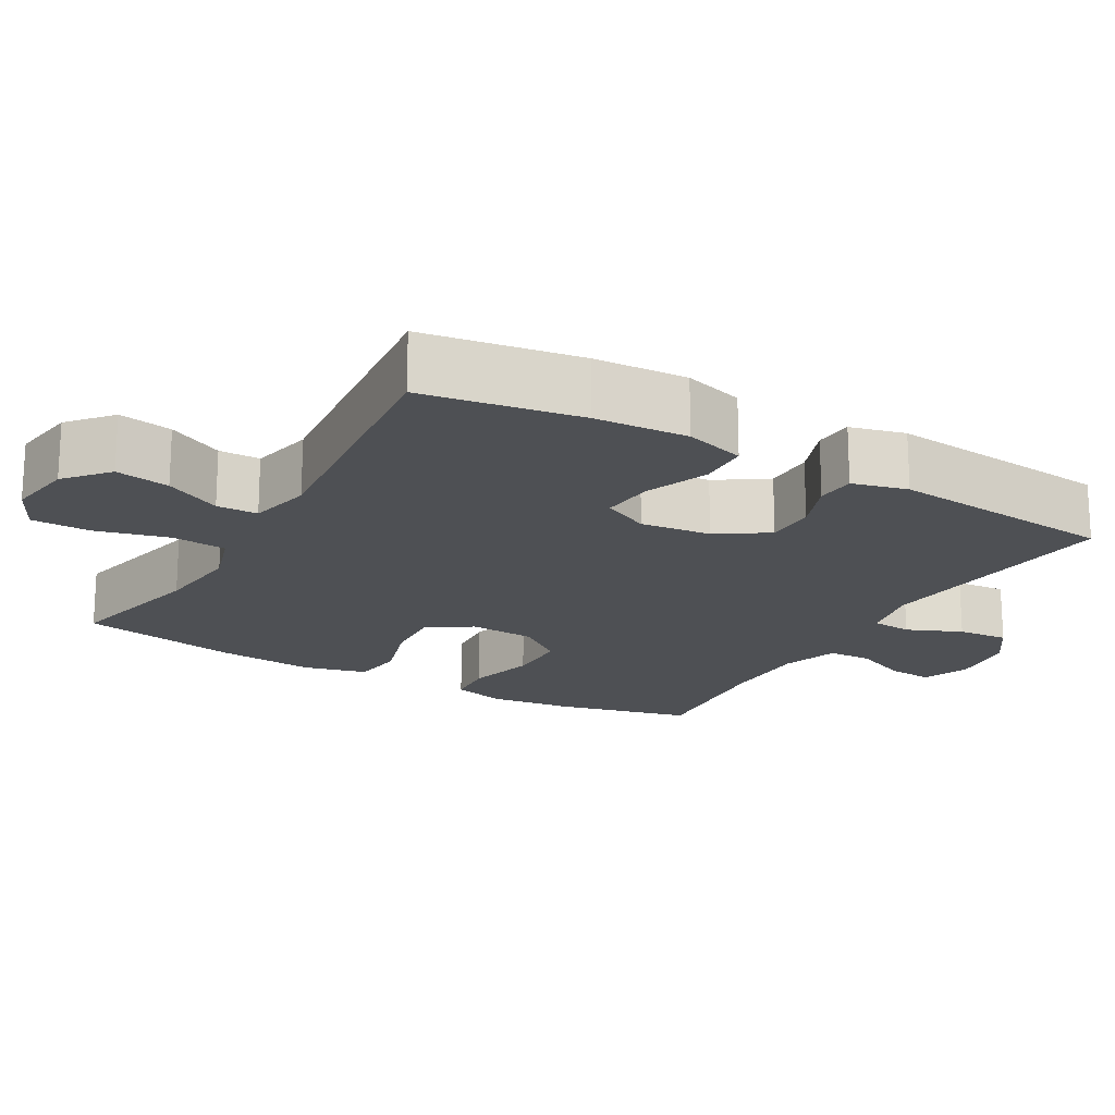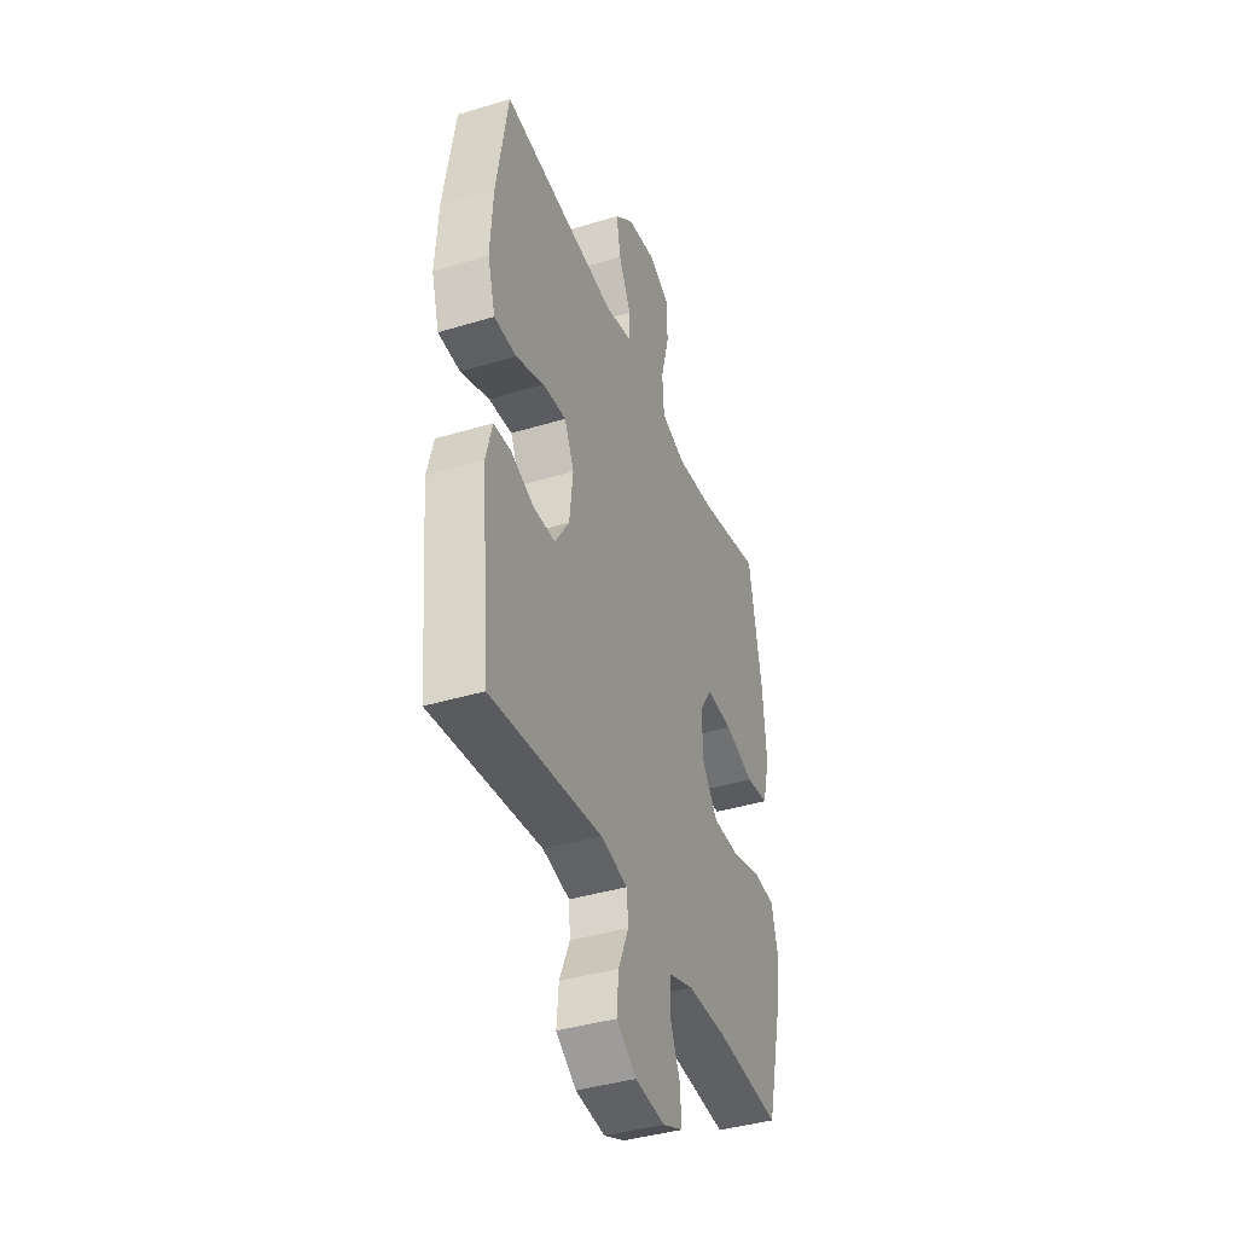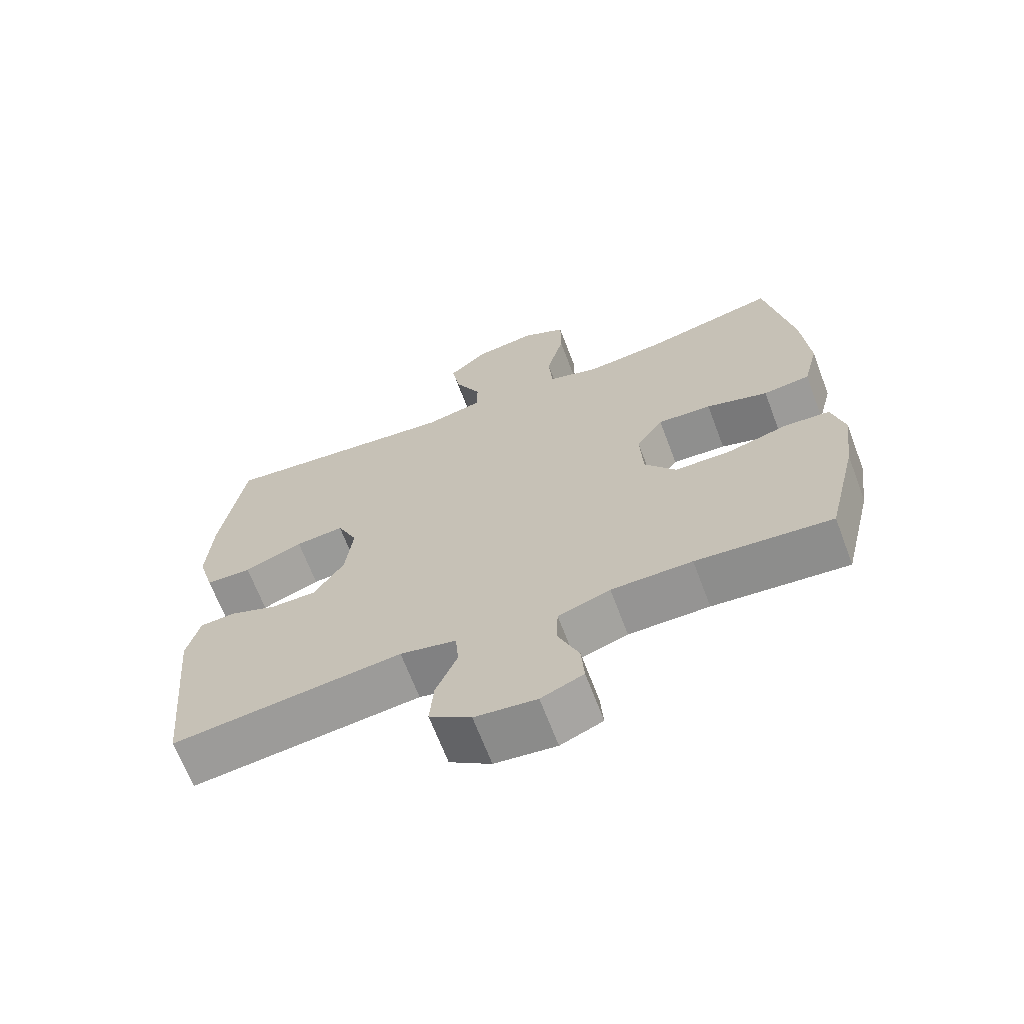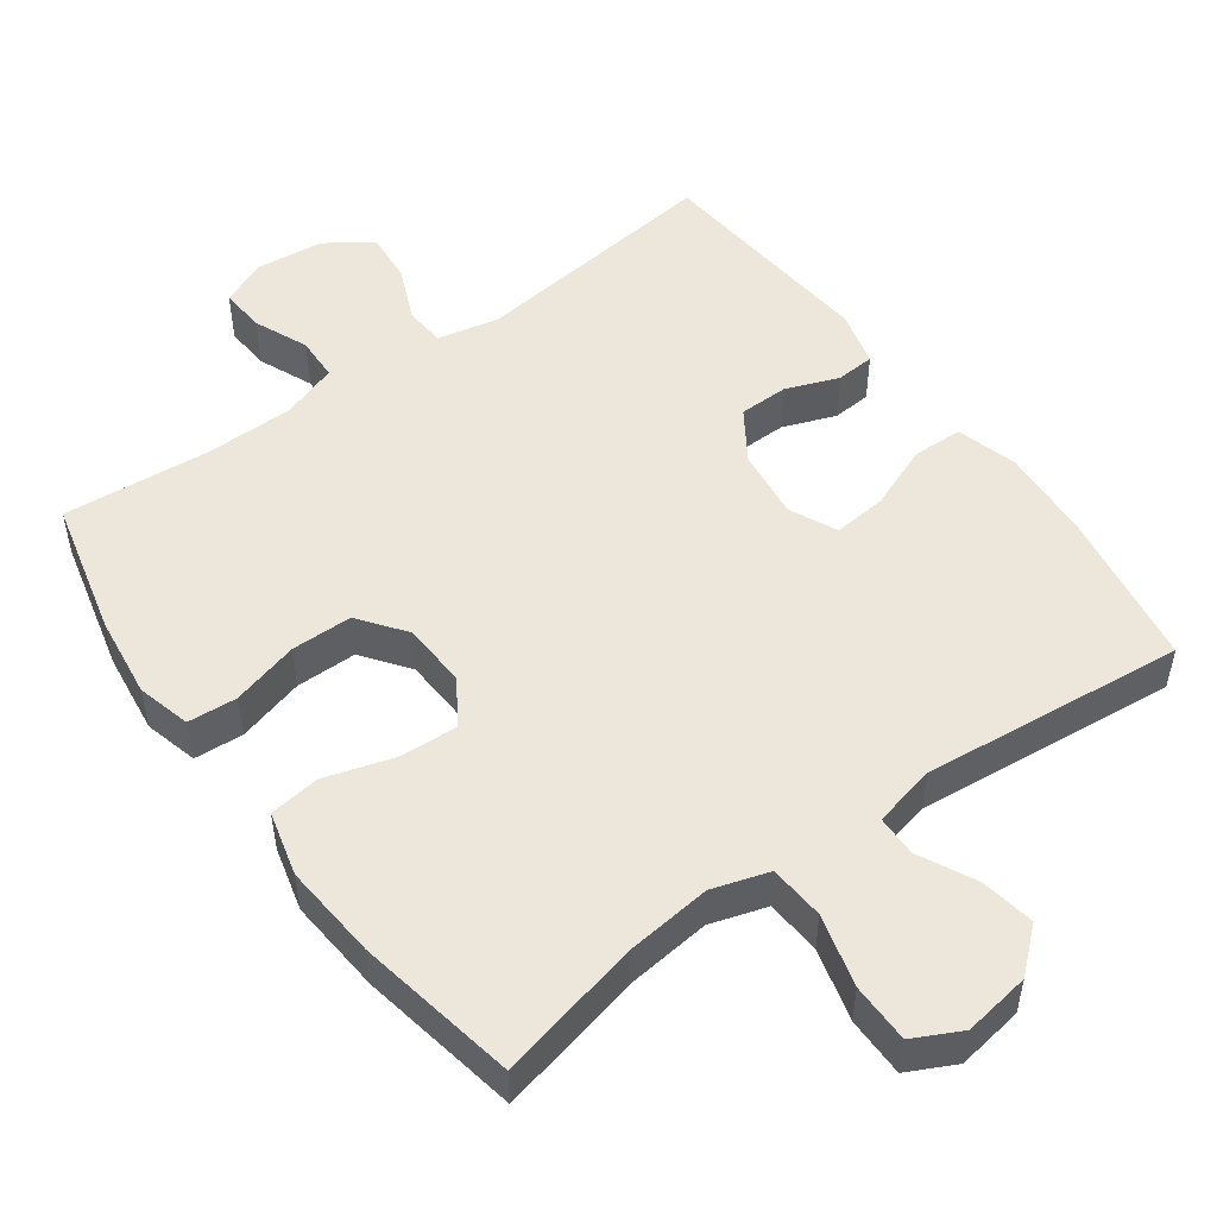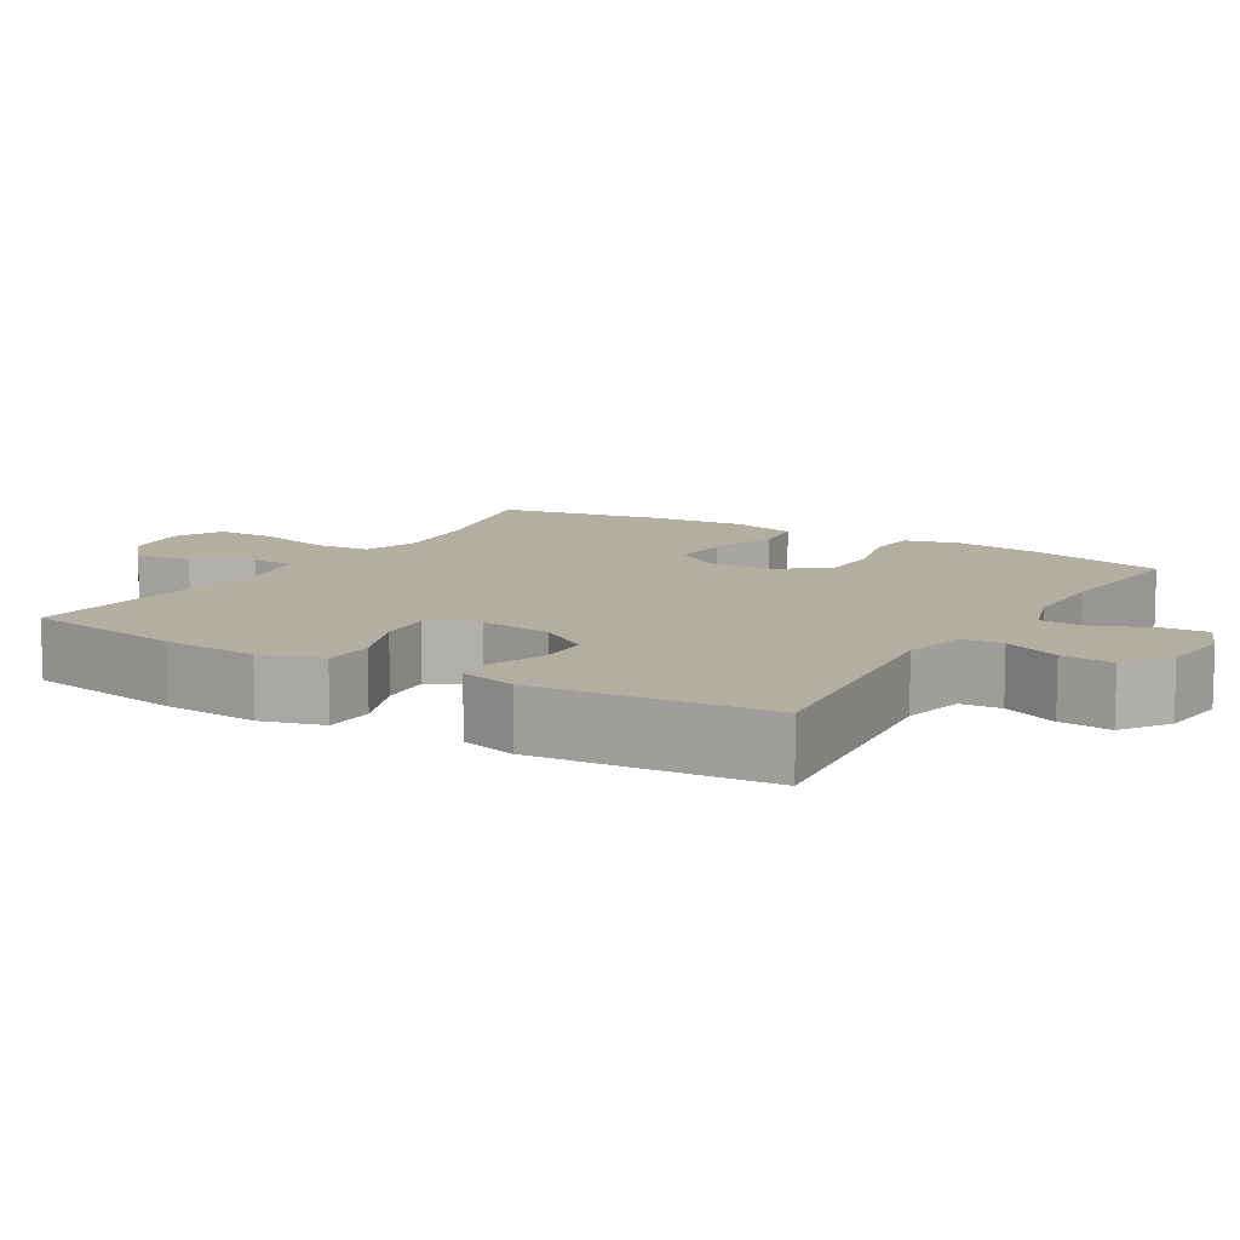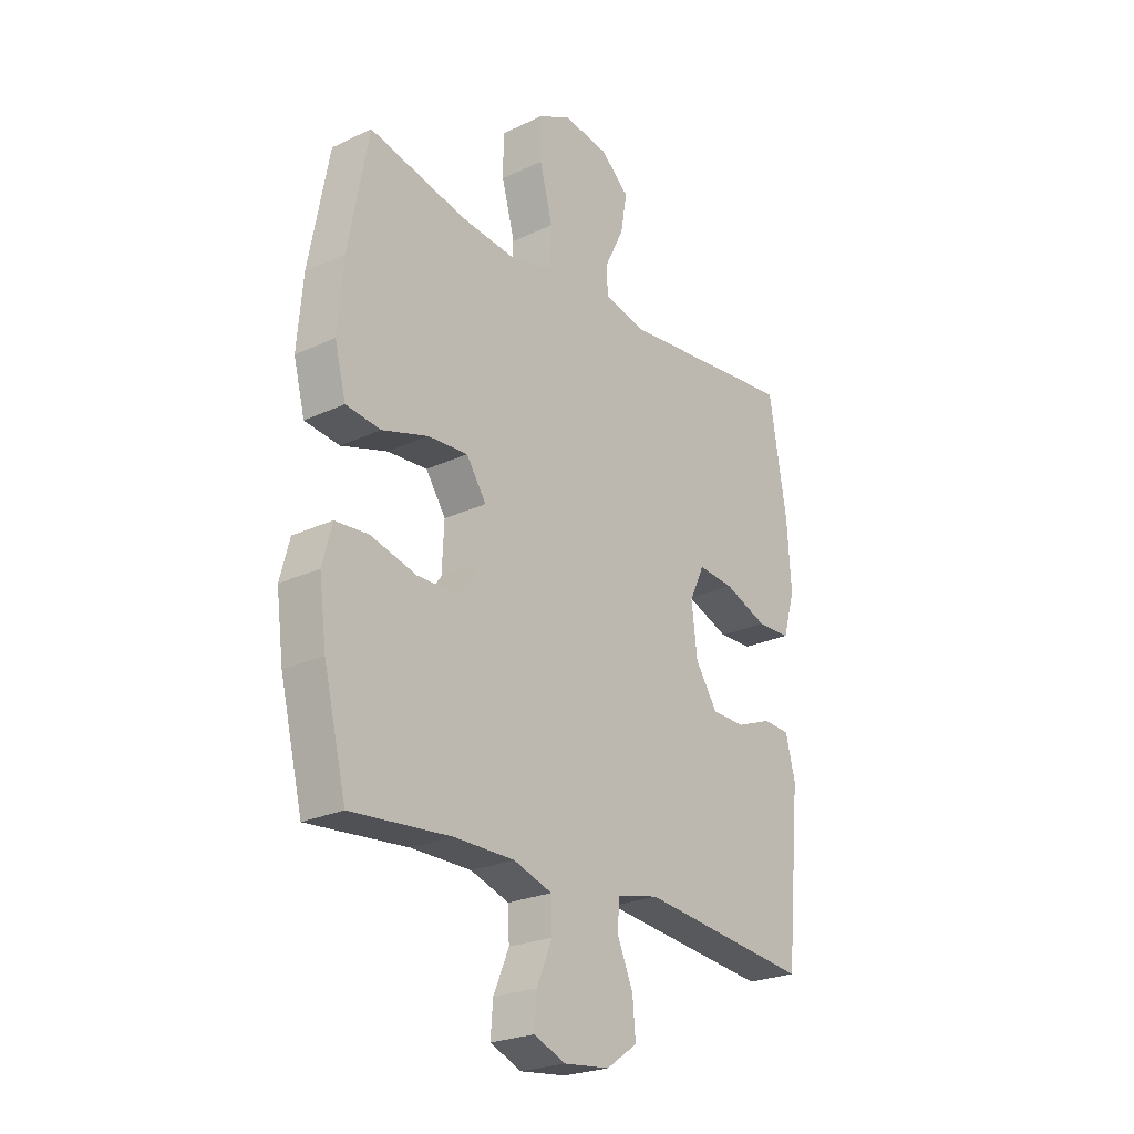
<metadata>
{"format":"obj","ext":"obj","renderer":"f3d","projection":"perspective","resolution":1024,"background":"white","views":[{"elev":-18.9,"azim":60.1,"up":"+Y"},{"elev":-39.9,"azim":110.6,"up":"+Z"},{"elev":-66.9,"azim":-159.3,"up":"+Z"},{"elev":51.2,"azim":-36.0,"up":"+Y"},{"elev":10.7,"azim":121.1,"up":"+Y"},{"elev":-24.1,"azim":-51.9,"up":"+Z"}]}
</metadata>
<code>
o path6322
v -0.2873 0.0375 -0.4844
v -0.1639 0.0375 -0.4853
v -0.08426 0.0375 -0.5122
v -0.08203 0.0375 -0.5736
v -0.1142 0.0375 -0.6493
v -0.1188 0.0375 -0.7118
v -0.0541 0.0375 -0.7387
v 0.0402 0.0375 -0.7284
v 0.104 0.0375 -0.6841
v 0.09778 0.0375 -0.6128
v 0.06496 0.0375 -0.5363
v 0.06955 0.0375 -0.4799
v 0.1556 0.0375 -0.4616
v 0.5077 0.0375 -0.5023
v 0.5376 0.0375 -0.1842
v 0.5176 0.0375 -0.1069
v 0.4632 0.0375 -0.1032
v 0.39 0.0375 -0.1311
v 0.3204 0.0375 -0.1302
v 0.2744 0.0375 -0.06011
v 0.2627 0.0375 0.03827
v 0.2935 0.0375 0.1039
v 0.3678 0.0375 0.09697
v 0.4576 0.0375 0.06176
v 0.5277 0.0375 0.06379
v 0.5523 0.0375 0.1483
v 0.5439 0.0375 0.2794
v 0.5077 0.0375 0.4994
v 0.1411 0.0375 0.462
v 0.05317 0.0375 0.4817
v 0.05195 0.0375 0.5393
v 0.09132 0.0375 0.618
v 0.1042 0.0375 0.6939
v 0.04479 0.0375 0.7454
v -0.04822 0.0375 0.7596
v -0.1149 0.0375 0.726
v -0.1151 0.0375 0.6427
v -0.08833 0.0375 0.5419
v -0.09399 0.0375 0.4643
v -0.1731 0.0375 0.4396
v -0.2934 0.0375 0.4528
v -0.4942 0.0375 0.4994
v -0.5357 0.0375 0.2758
v -0.547 0.0375 0.1412
v -0.5239 0.0375 0.05132
v -0.4523 0.0375 0.0422
v -0.3578 0.0375 0.07124
v -0.2754 0.0375 0.07616
v -0.2342 0.0375 0.0145
v -0.2388 0.0375 -0.07706
v -0.2873 0.0375 -0.142
v -0.373 0.0375 -0.1428
v -0.4672 0.0375 -0.1173
v -0.5361 0.0375 -0.1224
v -0.5558 0.0375 -0.1974
v -0.5409 0.0375 -0.3116
v -0.4942 0.0375 -0.5023
v -0.2873 -0.0375 -0.4844
v -0.1639 -0.0375 -0.4853
v -0.08426 -0.0375 -0.5122
v -0.08203 -0.0375 -0.5736
v -0.1142 -0.0375 -0.6493
v -0.1188 -0.0375 -0.7118
v -0.0541 -0.0375 -0.7387
v 0.0402 -0.0375 -0.7284
v 0.104 -0.0375 -0.6841
v 0.09778 -0.0375 -0.6128
v 0.06496 -0.0375 -0.5363
v 0.06955 -0.0375 -0.4799
v 0.1556 -0.0375 -0.4616
v 0.5077 -0.0375 -0.5023
v 0.5376 -0.0375 -0.1842
v 0.5176 -0.0375 -0.1069
v 0.4632 -0.0375 -0.1032
v 0.39 -0.0375 -0.1311
v 0.3204 -0.0375 -0.1302
v 0.2744 -0.0375 -0.06011
v 0.2627 -0.0375 0.03827
v 0.2935 -0.0375 0.1039
v 0.3678 -0.0375 0.09697
v 0.4576 -0.0375 0.06176
v 0.5277 -0.0375 0.06379
v 0.5523 -0.0375 0.1483
v 0.5439 -0.0375 0.2794
v 0.5077 -0.0375 0.4994
v 0.1411 -0.0375 0.462
v 0.05317 -0.0375 0.4817
v 0.05195 -0.0375 0.5393
v 0.09132 -0.0375 0.618
v 0.1042 -0.0375 0.6939
v 0.04479 -0.0375 0.7454
v -0.04822 -0.0375 0.7596
v -0.1149 -0.0375 0.726
v -0.1151 -0.0375 0.6427
v -0.08833 -0.0375 0.5419
v -0.09399 -0.0375 0.4643
v -0.1731 -0.0375 0.4396
v -0.2934 -0.0375 0.4528
v -0.4942 -0.0375 0.4994
v -0.5357 -0.0375 0.2758
v -0.547 -0.0375 0.1412
v -0.5239 -0.0375 0.05132
v -0.4523 -0.0375 0.0422
v -0.3578 -0.0375 0.07124
v -0.2754 -0.0375 0.07616
v -0.2342 -0.0375 0.0145
v -0.2388 -0.0375 -0.07706
v -0.2873 -0.0375 -0.142
v -0.373 -0.0375 -0.1428
v -0.4672 -0.0375 -0.1173
v -0.5361 -0.0375 -0.1224
v -0.5558 -0.0375 -0.1974
v -0.5409 -0.0375 -0.3116
v -0.4942 -0.0375 -0.5023
v -0.1188 0.0375 -0.7118
v -0.1188 0.0375 -0.7118
v -0.0541 0.0375 -0.7387
v 0.0402 0.0375 -0.7284
v 0.104 0.0375 -0.6841
v -0.1142 0.0375 -0.6493
v 0.09778 0.0375 -0.6128
v -0.08203 0.0375 -0.5736
v 0.06496 0.0375 -0.5363
v -0.08426 0.0375 -0.5122
v -0.08426 0.0375 -0.5122
v 0.06955 0.0375 -0.4799
v 0.06955 0.0375 -0.4799
v -0.1639 0.0375 -0.4853
v -0.4942 0.0375 -0.5023
v -0.4942 0.0375 -0.5023
v -0.2873 0.0375 -0.4844
v 0.1556 0.0375 -0.4616
v 0.5077 0.0375 -0.5023
v 0.5077 0.0375 -0.5023
v -0.5409 0.0375 -0.3116
v -0.5558 0.0375 -0.1974
v 0.5376 0.0375 -0.1842
v -0.5361 0.0375 -0.1224
v -0.5361 0.0375 -0.1224
v -0.2873 0.0375 -0.142
v -0.373 0.0375 -0.1428
v 0.5176 0.0375 -0.1069
v 0.5176 0.0375 -0.1069
v -0.4672 0.0375 -0.1173
v -0.2388 0.0375 -0.07706
v 0.39 0.0375 -0.1311
v 0.3204 0.0375 -0.1302
v 0.4632 0.0375 -0.1032
v 0.2744 0.0375 -0.06011
v -0.2342 0.0375 0.0145
v 0.2627 0.0375 0.03827
v -0.2754 0.0375 0.07616
v 0.2935 0.0375 0.1039
v 0.2935 0.0375 0.1039
v -0.5239 0.0375 0.05132
v -0.5239 0.0375 0.05132
v -0.4523 0.0375 0.0422
v -0.3578 0.0375 0.07124
v -0.547 0.0375 0.1412
v 0.3678 0.0375 0.09697
v 0.4576 0.0375 0.06176
v 0.5277 0.0375 0.06379
v 0.5277 0.0375 0.06379
v 0.5523 0.0375 0.1483
v -0.5357 0.0375 0.2758
v 0.5439 0.0375 0.2794
v -0.4942 0.0375 0.4994
v -0.4942 0.0375 0.4994
v -0.1731 0.0375 0.4396
v -0.2934 0.0375 0.4528
v -0.09399 0.0375 0.4643
v -0.09399 0.0375 0.4643
v 0.1411 0.0375 0.462
v 0.05317 0.0375 0.4817
v 0.05317 0.0375 0.4817
v -0.08833 0.0375 0.5419
v 0.5077 0.0375 0.4994
v 0.5077 0.0375 0.4994
v 0.05195 0.0375 0.5393
v 0.09132 0.0375 0.618
v -0.1151 0.0375 0.6427
v 0.1042 0.0375 0.6939
v -0.1149 0.0375 0.726
v -0.1149 0.0375 0.726
v 0.04479 0.0375 0.7454
v -0.04822 0.0375 0.7596
v -0.1188 -0.0375 -0.7118
v -0.1188 -0.0375 -0.7118
v -0.0541 -0.0375 -0.7387
v 0.0402 -0.0375 -0.7284
v 0.104 -0.0375 -0.6841
v -0.1142 -0.0375 -0.6493
v 0.09778 -0.0375 -0.6128
v -0.08203 -0.0375 -0.5736
v 0.06496 -0.0375 -0.5363
v -0.08426 -0.0375 -0.5122
v -0.08426 -0.0375 -0.5122
v 0.06955 -0.0375 -0.4799
v 0.06955 -0.0375 -0.4799
v -0.1639 -0.0375 -0.4853
v -0.4942 -0.0375 -0.5023
v -0.4942 -0.0375 -0.5023
v -0.2873 -0.0375 -0.4844
v 0.1556 -0.0375 -0.4616
v 0.5077 -0.0375 -0.5023
v 0.5077 -0.0375 -0.5023
v -0.5409 -0.0375 -0.3116
v -0.5558 -0.0375 -0.1974
v 0.5376 -0.0375 -0.1842
v -0.5361 -0.0375 -0.1224
v -0.5361 -0.0375 -0.1224
v -0.2873 -0.0375 -0.142
v -0.373 -0.0375 -0.1428
v 0.5176 -0.0375 -0.1069
v 0.5176 -0.0375 -0.1069
v -0.4672 -0.0375 -0.1173
v -0.2388 -0.0375 -0.07706
v 0.39 -0.0375 -0.1311
v 0.3204 -0.0375 -0.1302
v 0.4632 -0.0375 -0.1032
v 0.2744 -0.0375 -0.06011
v -0.2342 -0.0375 0.0145
v 0.2627 -0.0375 0.03827
v -0.2754 -0.0375 0.07616
v 0.2935 -0.0375 0.1039
v 0.2935 -0.0375 0.1039
v -0.5239 -0.0375 0.05132
v -0.5239 -0.0375 0.05132
v -0.4523 -0.0375 0.0422
v -0.3578 -0.0375 0.07124
v -0.547 -0.0375 0.1412
v 0.3678 -0.0375 0.09697
v 0.4576 -0.0375 0.06176
v 0.5277 -0.0375 0.06379
v 0.5277 -0.0375 0.06379
v 0.5523 -0.0375 0.1483
v -0.5357 -0.0375 0.2758
v 0.5439 -0.0375 0.2794
v -0.4942 -0.0375 0.4994
v -0.4942 -0.0375 0.4994
v -0.1731 -0.0375 0.4396
v -0.2934 -0.0375 0.4528
v -0.09399 -0.0375 0.4643
v -0.09399 -0.0375 0.4643
v 0.1411 -0.0375 0.462
v 0.05317 -0.0375 0.4817
v 0.05317 -0.0375 0.4817
v -0.08833 -0.0375 0.5419
v 0.5077 -0.0375 0.4994
v 0.5077 -0.0375 0.4994
v 0.05195 -0.0375 0.5393
v 0.09132 -0.0375 0.618
v -0.1151 -0.0375 0.6427
v 0.1042 -0.0375 0.6939
v -0.1149 -0.0375 0.726
v -0.1149 -0.0375 0.726
v 0.04479 -0.0375 0.7454
v -0.04822 -0.0375 0.7596
f 217 212 200
f 220 209 214
f 257 253 252
f 234 236 233
f 223 222 221
f 218 209 220
f 225 246 223
f 257 258 253
f 248 251 253
f 243 223 246
f 207 213 208
f 242 224 241
f 227 229 231
f 189 192 187
f 195 196 194
f 230 231 229
f 217 200 198
f 221 217 198
f 190 192 189
f 243 246 248
f 203 213 207
f 212 213 203
f 203 207 201
f 224 222 243
f 233 236 232
f 237 242 239
f 213 216 208
f 230 242 237
f 200 212 203
f 245 225 238
f 253 258 255
f 249 245 238
f 193 190 191
f 224 242 230
f 198 200 196
f 231 230 237
f 232 238 225
f 195 194 193
f 219 221 204
f 204 221 198
f 251 248 246
f 241 224 243
f 218 219 205
f 198 196 195
f 246 225 245
f 205 219 204
f 193 194 190
f 221 222 217
f 236 238 232
f 208 216 210
f 223 243 222
f 209 218 205
f 254 257 252
f 192 190 194
f 252 253 251
f 116 7 64 188
f 7 8 65 64
f 8 9 66 65
f 5 6 63 62
f 9 10 67 66
f 4 5 62 61
f 10 11 68 67
f 125 4 61 197
f 11 127 199 68
f 2 3 60 59
f 130 1 58 202
f 1 2 59 58
f 12 13 70 69
f 13 134 206 70
f 56 57 114 113
f 55 56 113 112
f 14 15 72 71
f 139 55 112 211
f 51 52 109 108
f 15 143 215 72
f 53 54 111 110
f 52 53 110 109
f 50 51 108 107
f 18 19 76 75
f 17 18 75 74
f 16 17 74 73
f 19 20 77 76
f 49 50 107 106
f 20 21 78 77
f 48 49 106 105
f 21 154 226 78
f 156 46 103 228
f 46 47 104 103
f 44 45 102 101
f 23 24 81 80
f 24 163 235 81
f 25 26 83 82
f 47 48 105 104
f 22 23 80 79
f 43 44 101 100
f 26 27 84 83
f 168 43 100 240
f 40 41 98 97
f 172 40 97 244
f 29 175 247 86
f 38 39 96 95
f 178 29 86 250
f 27 28 85 84
f 30 31 88 87
f 41 42 99 98
f 31 32 89 88
f 37 38 95 94
f 32 33 90 89
f 184 37 94 256
f 33 34 91 90
f 35 36 93 92
f 34 35 92 91
f 145 128 140
f 148 142 137
f 185 180 181
f 162 161 164
f 151 149 150
f 146 148 137
f 153 151 174
f 185 181 186
f 176 181 179
f 171 174 151
f 135 136 141
f 170 169 152
f 155 159 157
f 117 115 120
f 123 122 124
f 158 157 159
f 145 126 128
f 149 126 145
f 118 117 120
f 171 176 174
f 131 135 141
f 140 131 141
f 131 129 135
f 152 171 150
f 161 160 164
f 165 167 170
f 141 136 144
f 158 165 170
f 128 131 140
f 173 166 153
f 181 183 186
f 177 166 173
f 121 119 118
f 152 158 170
f 126 124 128
f 159 165 158
f 160 153 166
f 123 121 122
f 147 132 149
f 132 126 149
f 179 174 176
f 169 171 152
f 146 133 147
f 126 123 124
f 174 173 153
f 133 132 147
f 121 118 122
f 149 145 150
f 164 160 166
f 136 138 144
f 151 150 171
f 137 133 146
f 182 180 185
f 120 122 118
f 180 179 181

</code>
